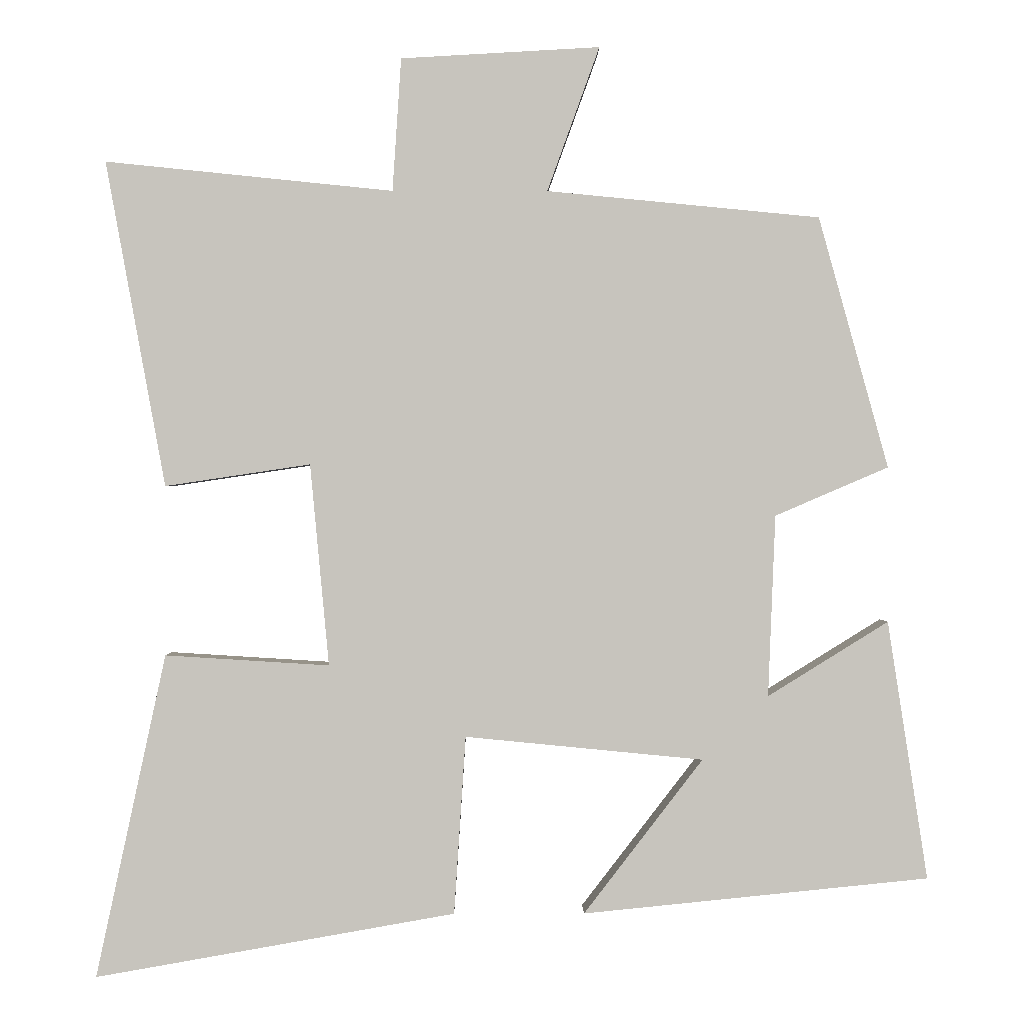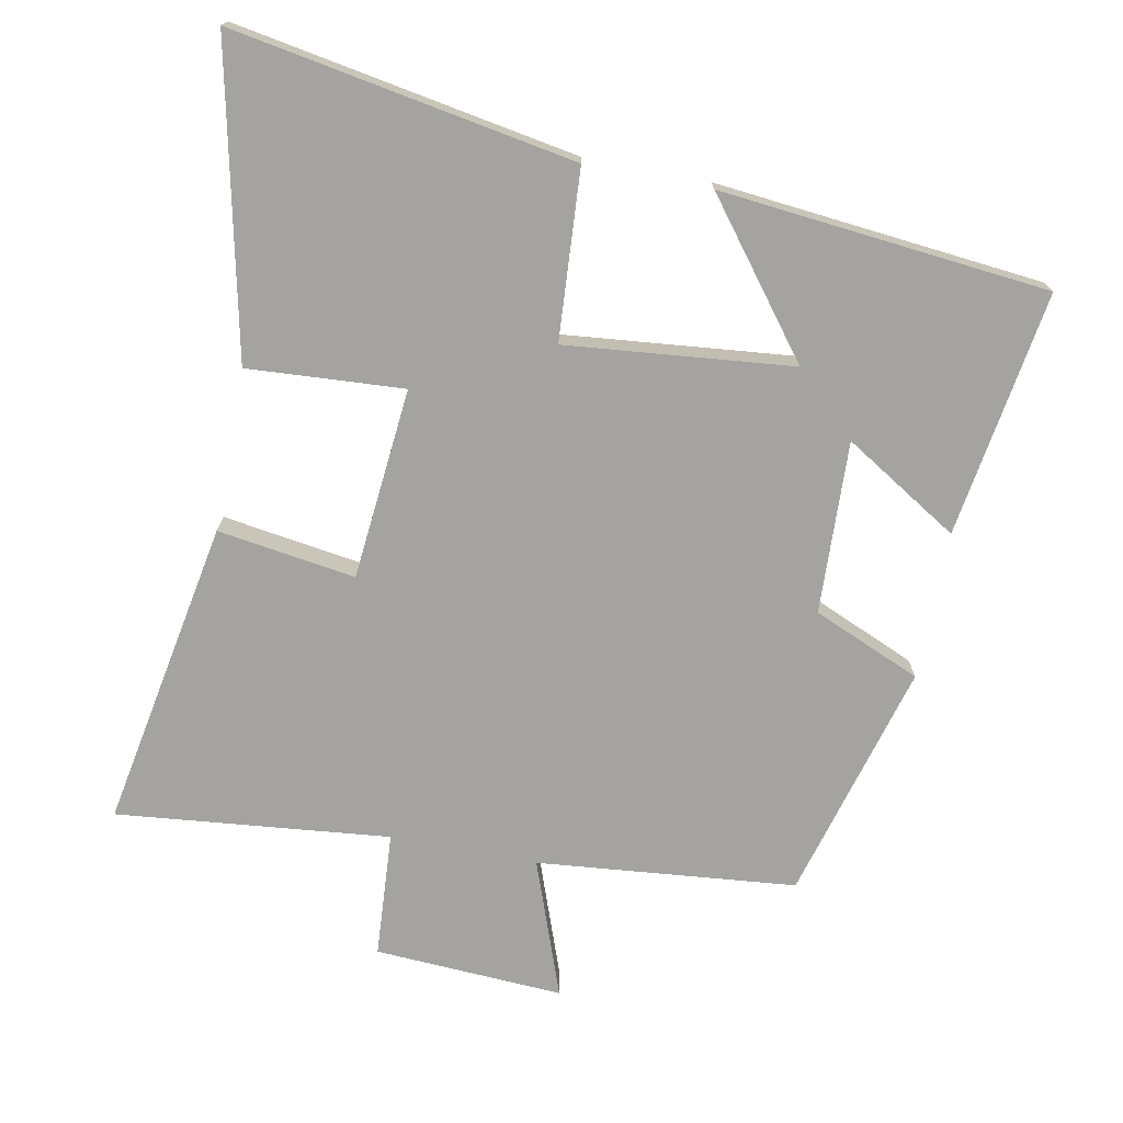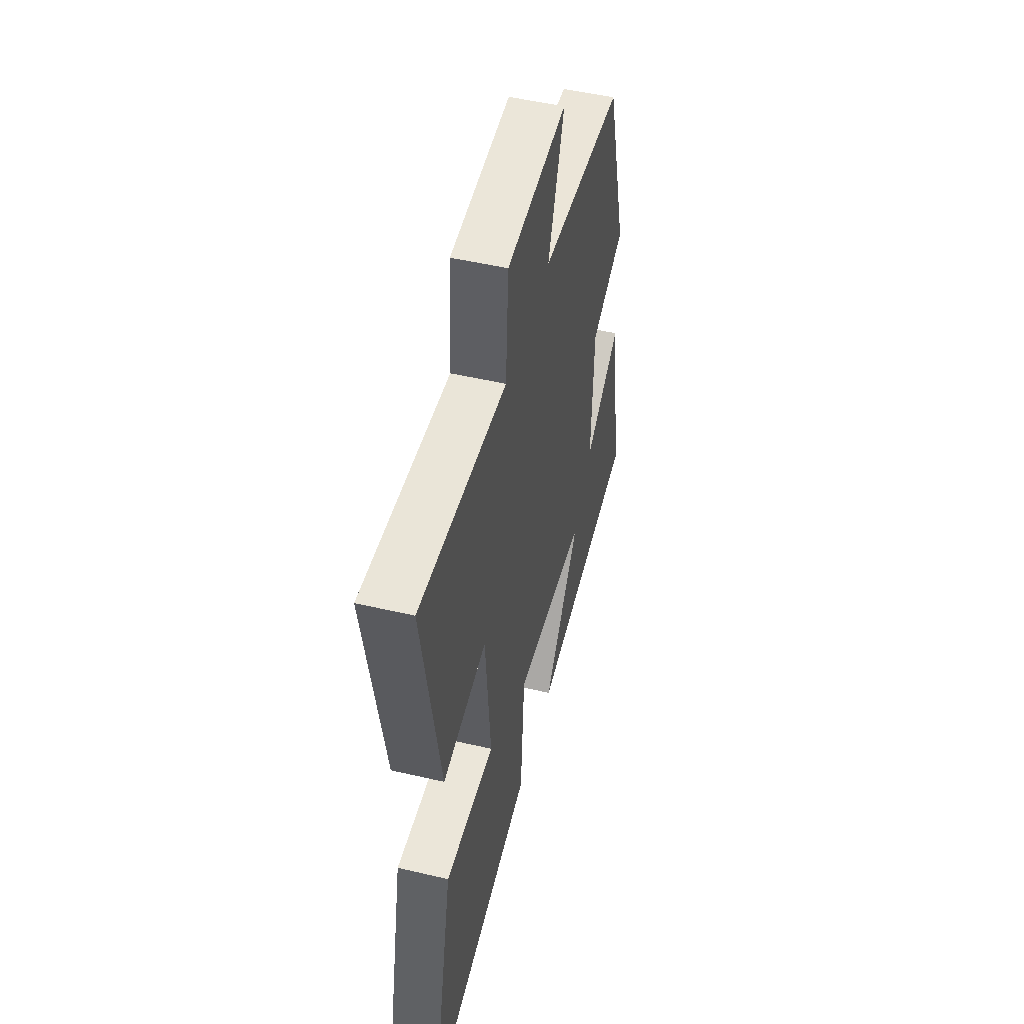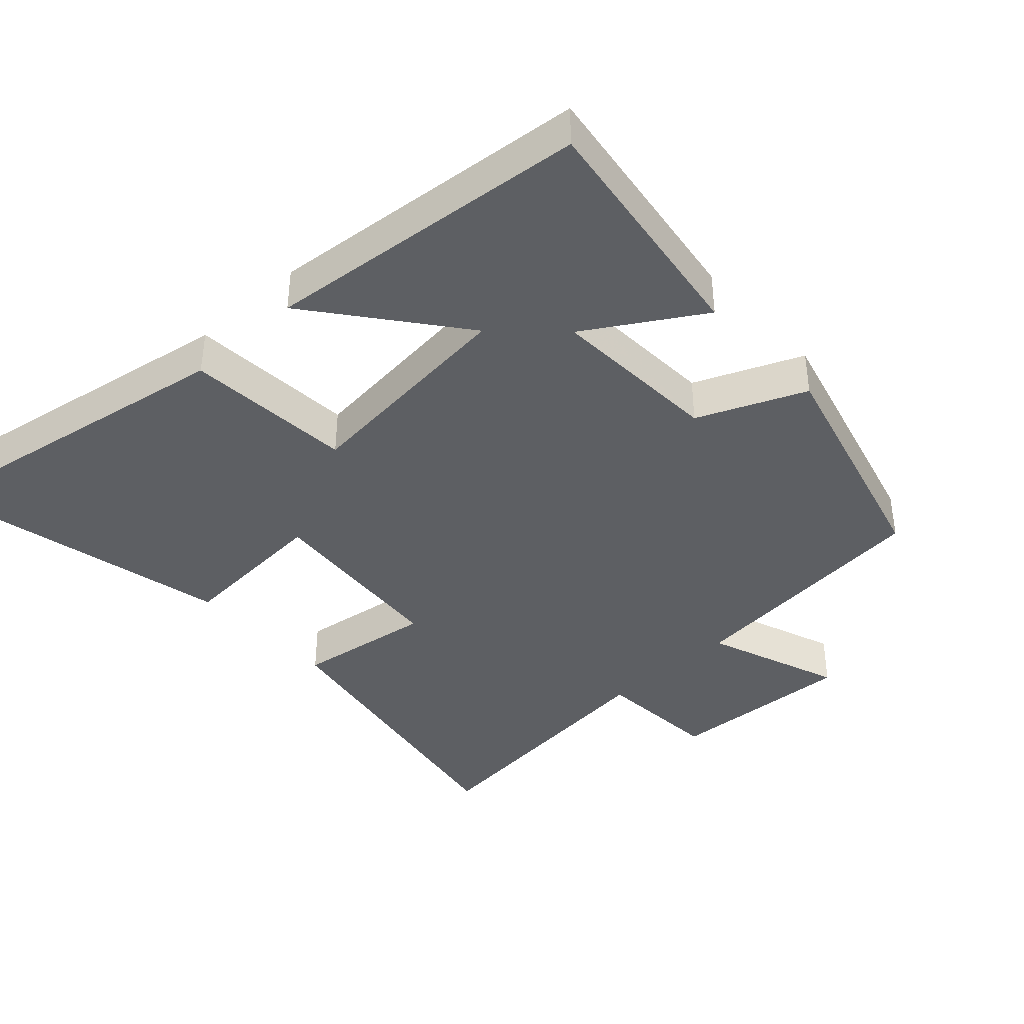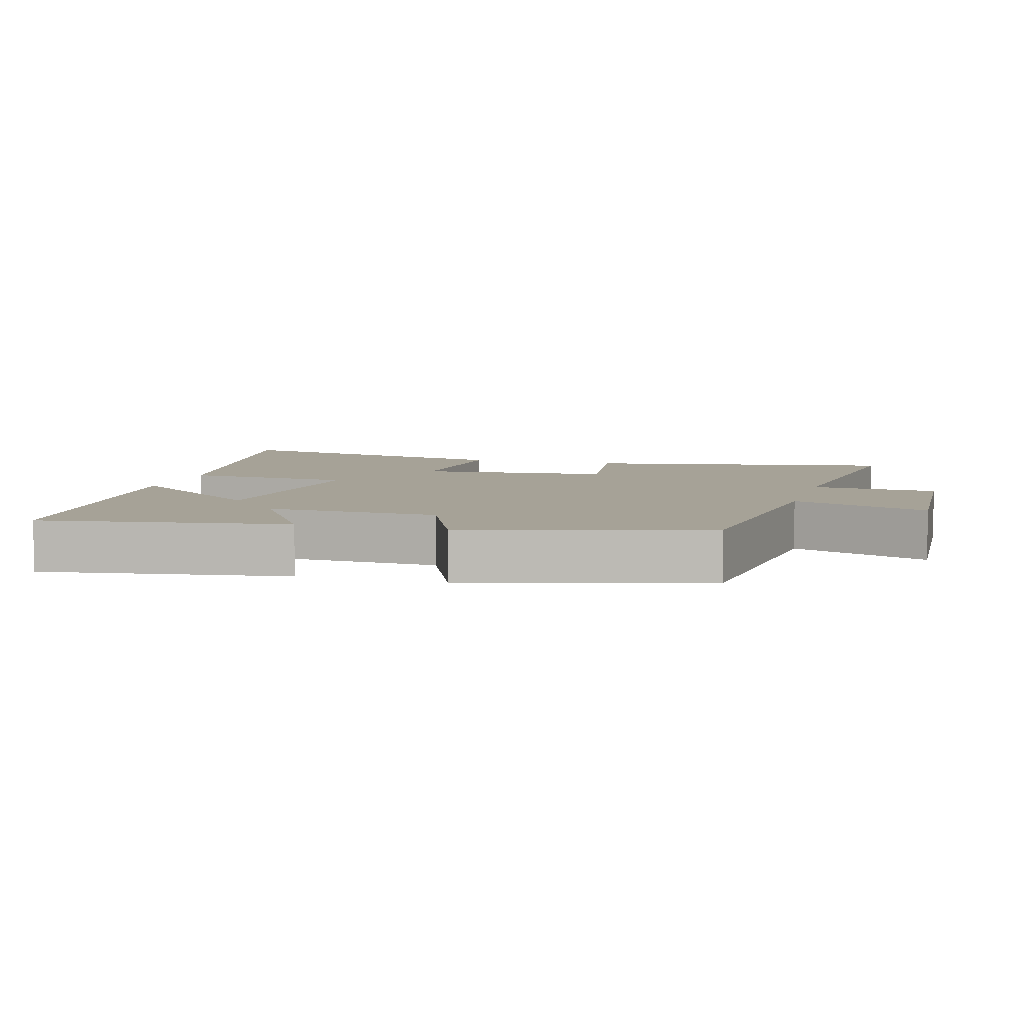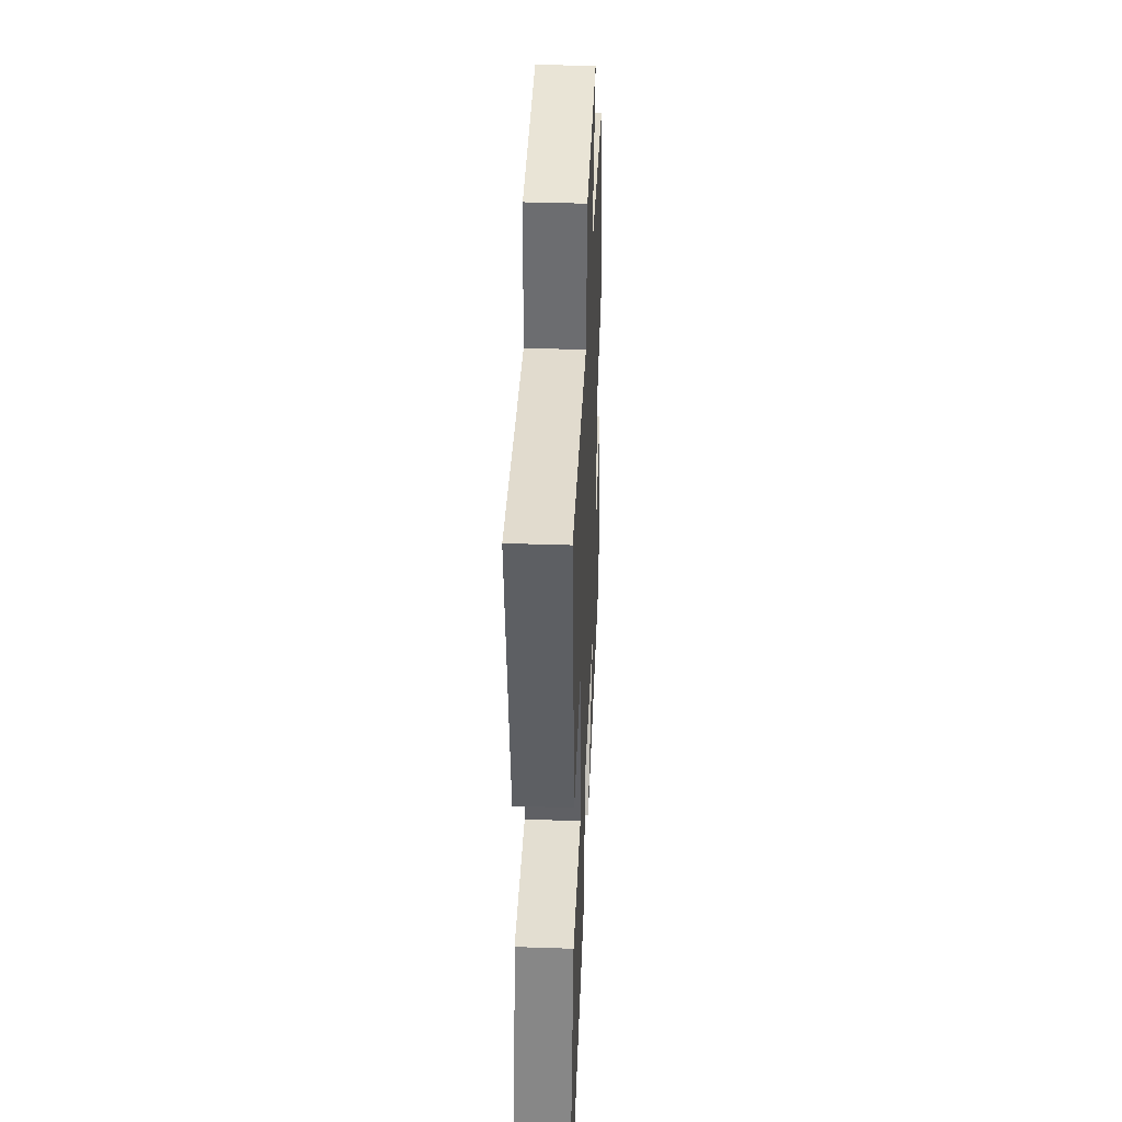
<metadata>
{"format":"obj","ext":"obj","renderer":"f3d","projection":"perspective","resolution":1024,"background":"white","views":[{"elev":0.3,"azim":179.5,"up":"+Z"},{"elev":-73.0,"azim":169.1,"up":"+Y"},{"elev":50.1,"azim":104.4,"up":"+Z"},{"elev":-40.0,"azim":-137.0,"up":"+Y"},{"elev":6.4,"azim":-74.0,"up":"+Y"},{"elev":39.5,"azim":92.4,"up":"+Z"}]}
</metadata>
<code>
v 0.596 0.07 -0.587
v 0.101 0.07 -0.5
v 0.085 0.07 -0.255
v -0.243 0.07 -0.287
v -0.079 0.07 -0.5
v -0.555 0.07 -0.452
v -0.5 0.07 -0.096
v -0.334 0.07 -0.199
v -0.344 0.07 0.051
v -0.5 0.07 0.118
v -0.404 0.07 0.464
v -0.028 0.07 0.5
v -0.1 0.07 0.699
v 0.174 0.07 0.683
v 0.186 0.07 0.5
v 0.582 0.07 0.54
v 0.5 0.07 0.092
v 0.3 0.07 0.122
v 0.274 0.07 -0.156
v 0.5 0.07 -0.142
v 0.596 0 -0.587
v 0.101 0 -0.5
v 0.085 0 -0.255
v -0.243 0 -0.287
v -0.079 0 -0.5
v -0.555 0 -0.452
v -0.5 0 -0.096
v -0.334 0 -0.199
v -0.344 0 0.051
v -0.5 0 0.118
v -0.404 0 0.464
v -0.028 0 0.5
v -0.1 0 0.699
v 0.174 0 0.683
v 0.186 0 0.5
v 0.582 0 0.54
v 0.5 0 0.092
v 0.3 0 0.122
v 0.274 0 -0.156
v 0.5 0 -0.142
f 1 2 3
f 20 1 3
f 19 20 3
f 18 19 3 4
f 15 16 17 18
f 15 18 4
f 12 13 14 15
f 11 12 15
f 10 11 15
f 9 10 15
f 8 9 15 4
f 6 7 8
f 5 6 8
f 4 5 8
f 23 22 21
f 23 21 40
f 23 40 39
f 24 23 39 38
f 38 37 36 35
f 24 38 35
f 35 34 33 32
f 35 32 31
f 35 31 30
f 35 30 29
f 24 35 29 28
f 28 27 26
f 28 26 25
f 28 25 24
f 1 21 22 2
f 2 22 23 3
f 3 23 24 4
f 4 24 25 5
f 5 25 26 6
f 6 26 27 7
f 7 27 28 8
f 8 28 29 9
f 9 29 30 10
f 10 30 31 11
f 11 31 32 12
f 12 32 33 13
f 13 33 34 14
f 14 34 35 15
f 15 35 36 16
f 16 36 37 17
f 17 37 38 18
f 18 38 39 19
f 19 39 40 20
f 20 40 21 1

</code>
